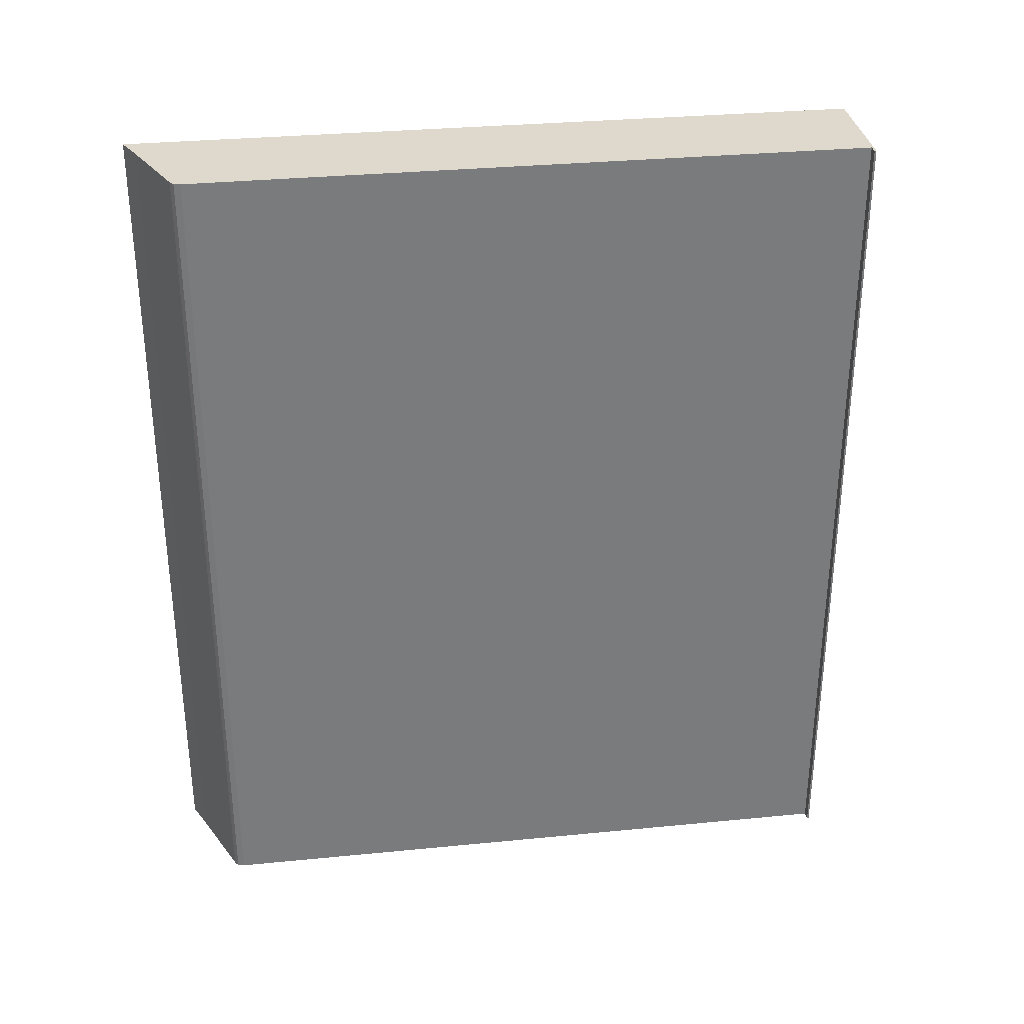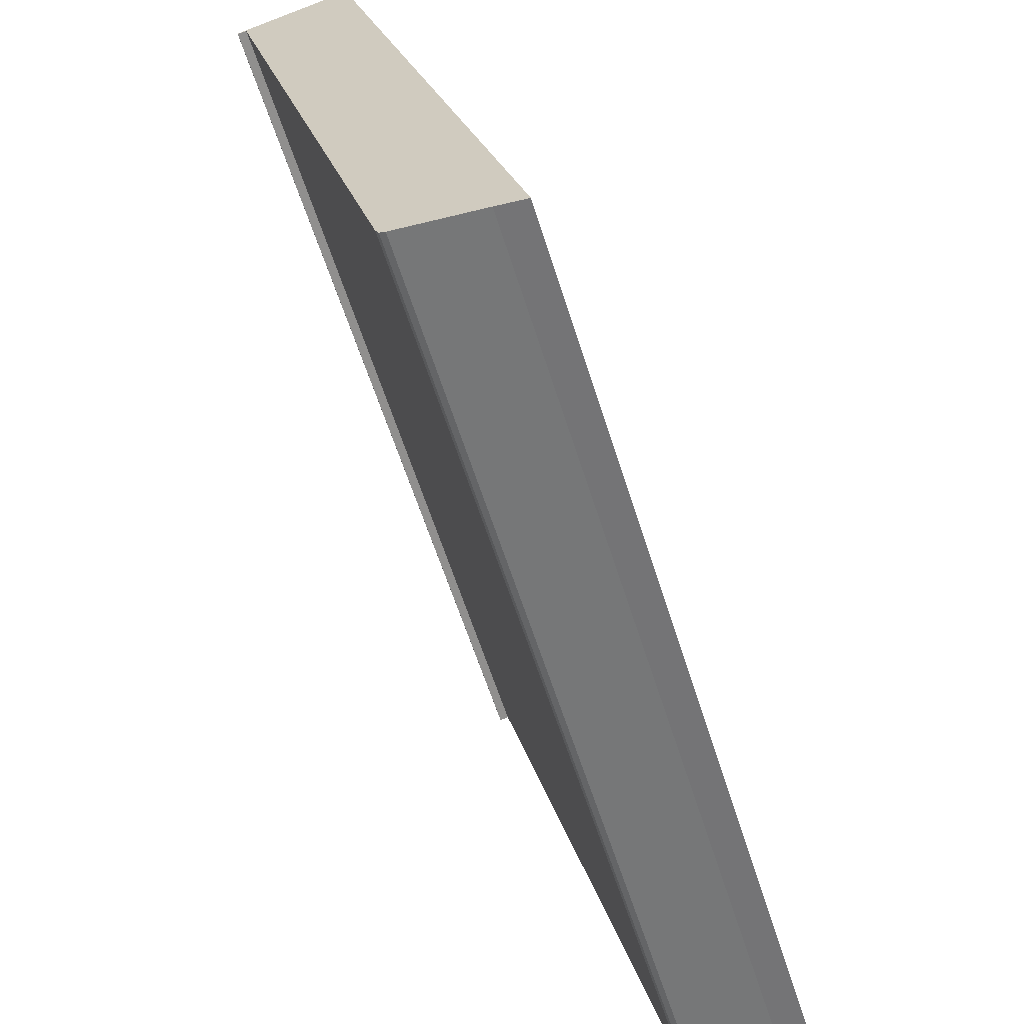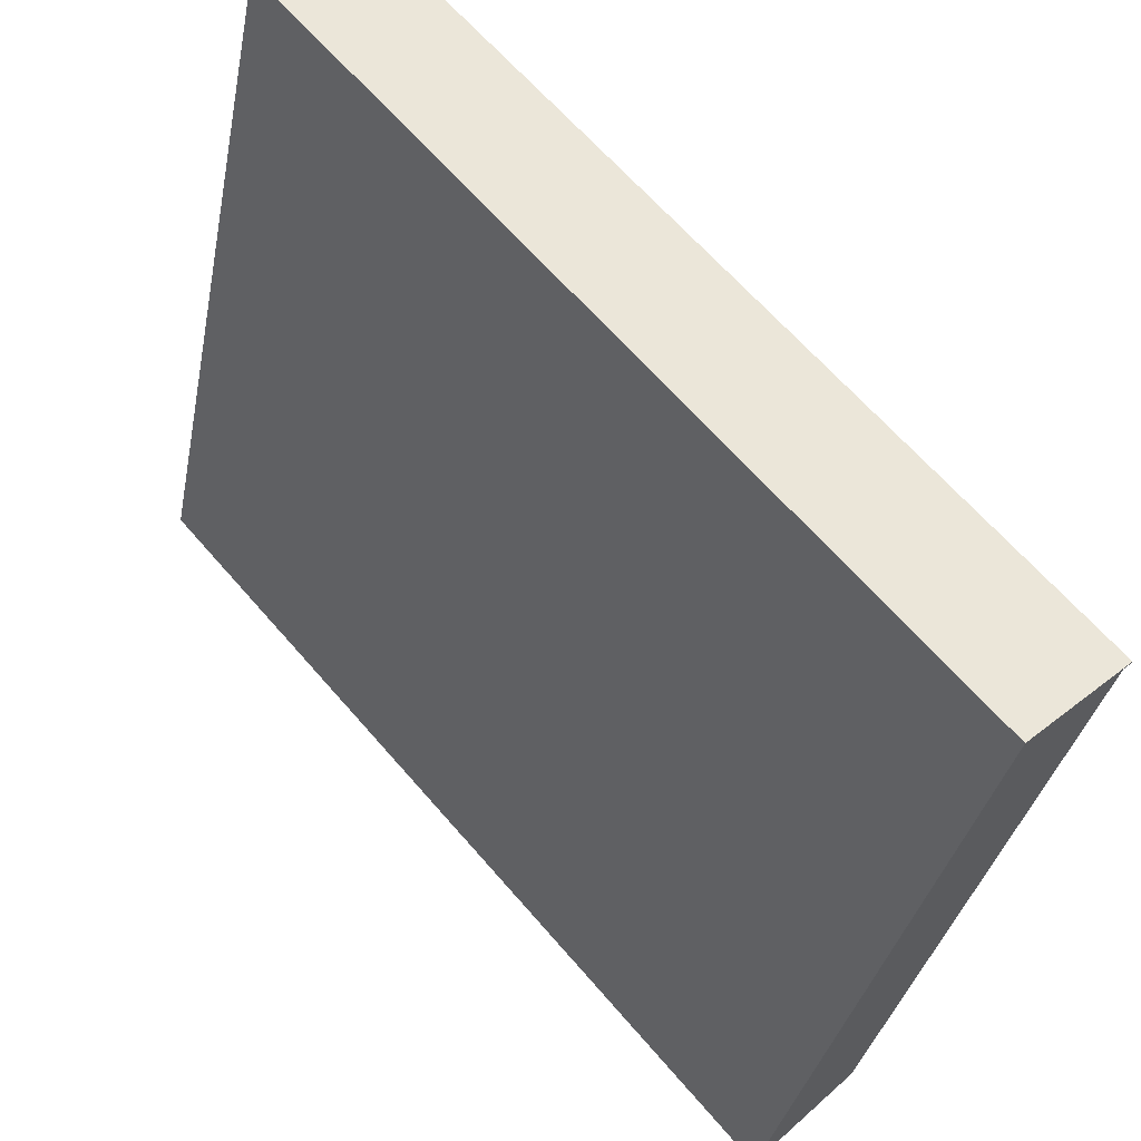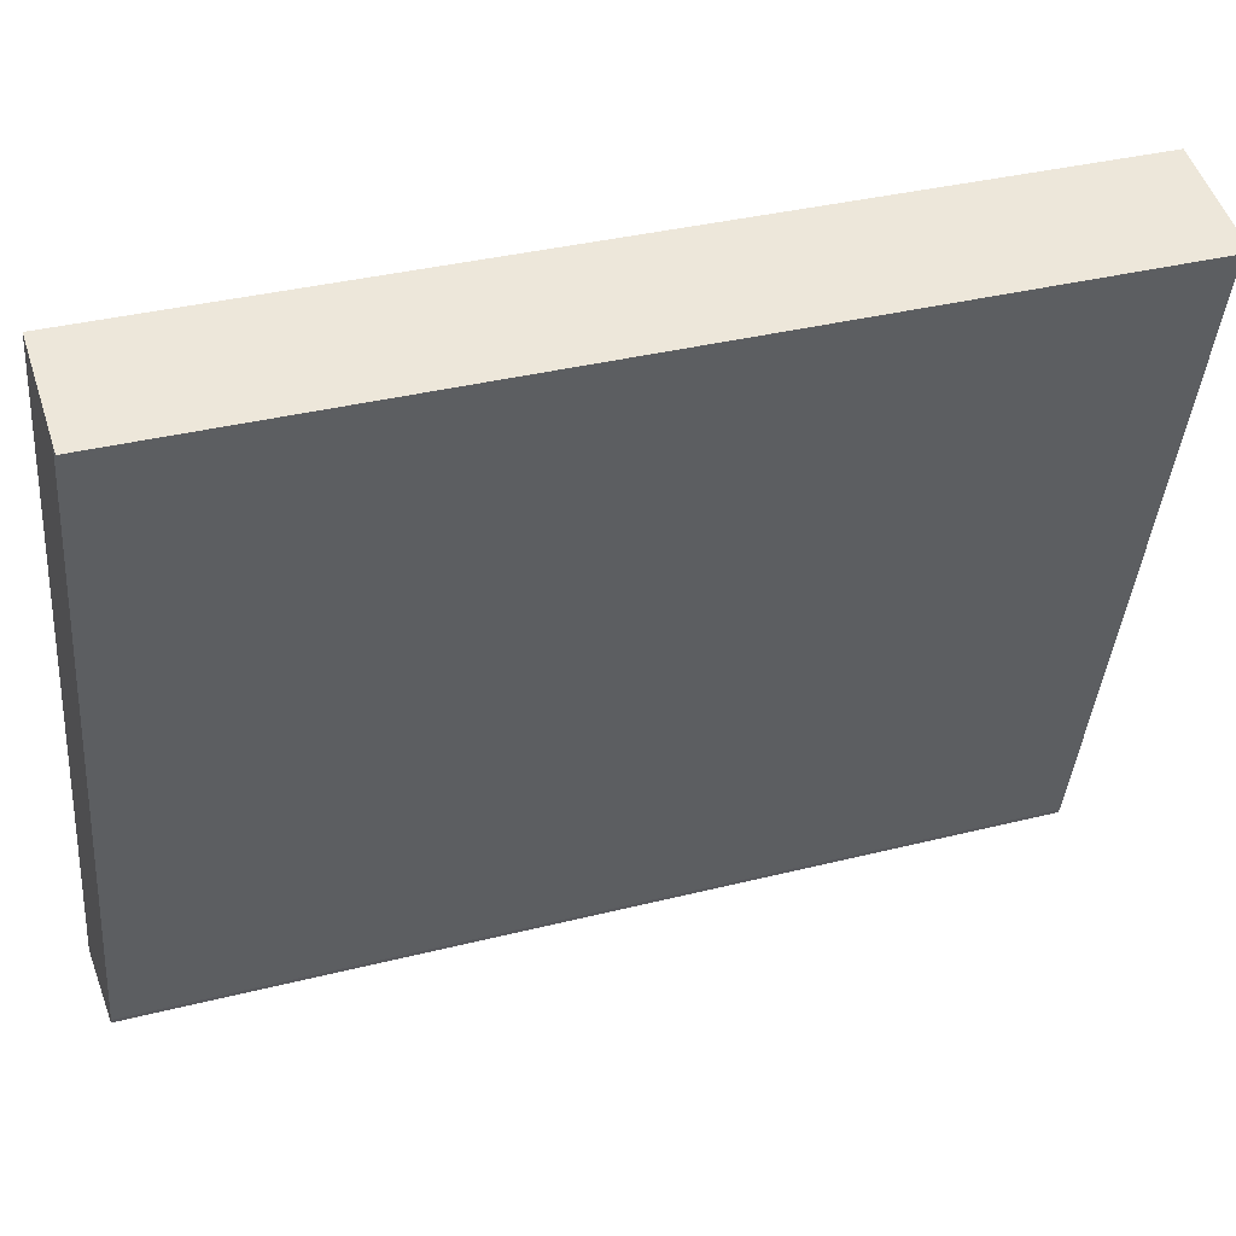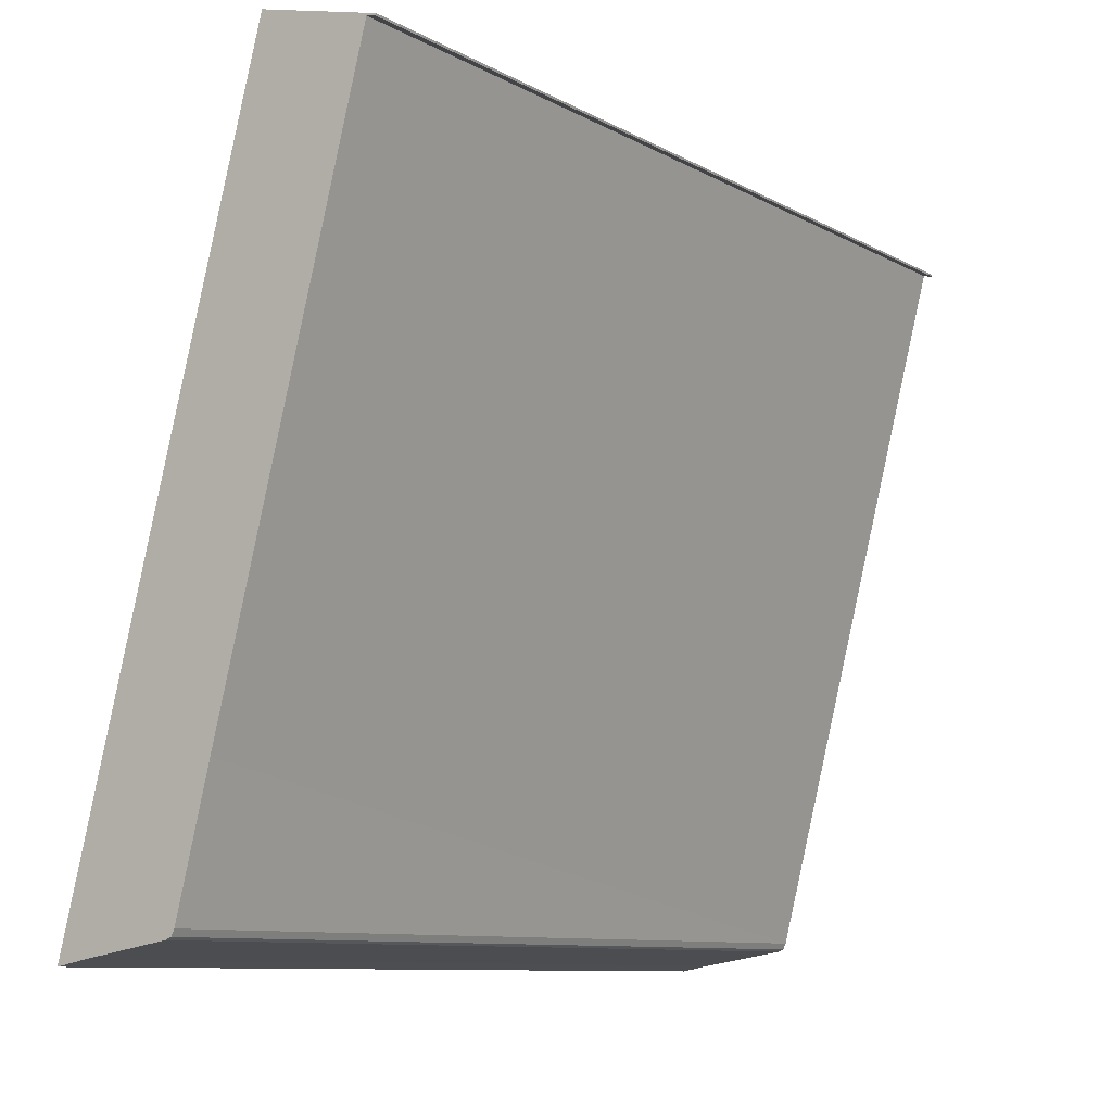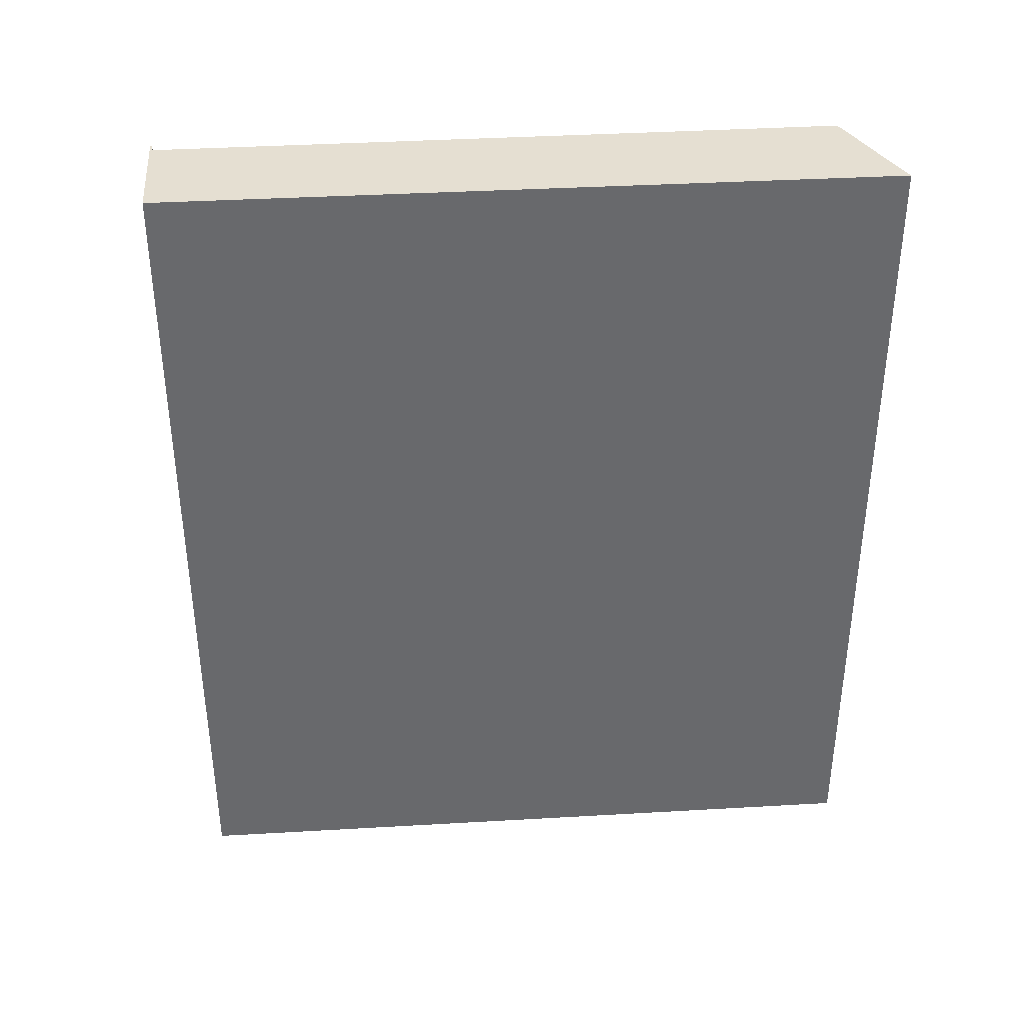
<metadata>
{"format":"obj","ext":"obj","renderer":"f3d","projection":"perspective","resolution":1024,"background":"white","views":[{"elev":32.1,"azim":-112.5,"up":"+Y"},{"elev":-61.2,"azim":17.6,"up":"+Z"},{"elev":64.4,"azim":139.3,"up":"+Z"},{"elev":35.5,"azim":-108.5,"up":"+Z"},{"elev":-9.5,"azim":-144.0,"up":"+Z"},{"elev":37.5,"azim":70.9,"up":"+Y"}]}
</metadata>
<code>
v  1.675 12.79 0.435
v  0.007 12.79 -0.027
v  0 12.79 7.83e-16
v  0.138 12.79 0.003
v  2.213 12.79 -7.928
v  4.484 12.79 -10.17
v  2.69 12.79 -9.766
v  4.049 12.79 -10.09
v  2.734 12.79 -9.854
v  2.817 12.79 -9.887
v  2.734 6.034e-16 -9.854
v  2.69 5.98e-16 -9.766
v  0.138 -1.837e-19 0.003
v  2.213 4.855e-16 -7.928
v  0.007 1.653e-18 -0.027
v  0 0 0
v  2.817 6.054e-16 -9.887
v  4.484 6.226e-16 -10.17
v  4.049 6.176e-16 -10.09
v  1.675 -2.664e-17 0.435
g defaultobject
f 1 2 3
f 2 1 4
f 4 1 5
f 5 1 6
f 5 6 7
f 7 6 8
f 7 8 9
f 9 8 10
f 11 7 9
f 7 11 12
f 12 5 7
f 5 12 4
f 4 12 13
f 13 12 14
f 15 3 2
f 3 15 16
f 13 2 4
f 2 13 15
f 17 9 10
f 9 17 11
f 18 8 6
f 8 18 19
f 19 10 8
f 10 19 17
f 16 1 3
f 1 16 20
f 20 6 1
f 6 20 18
f 15 20 16
f 20 15 13
f 20 13 18
f 18 13 14
f 18 14 12
f 18 12 19
f 19 12 11
f 19 11 17

</code>
